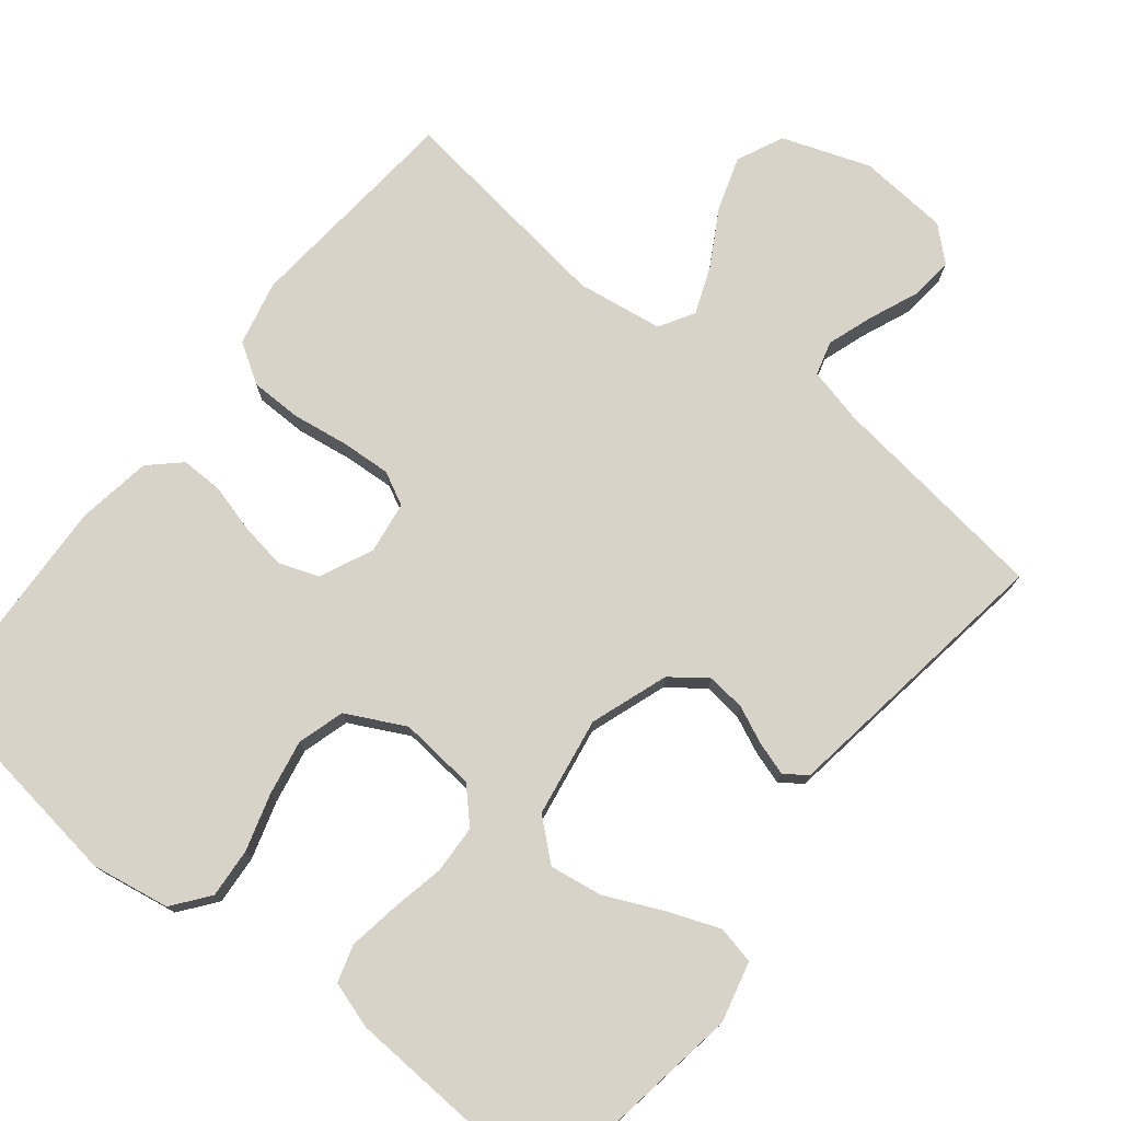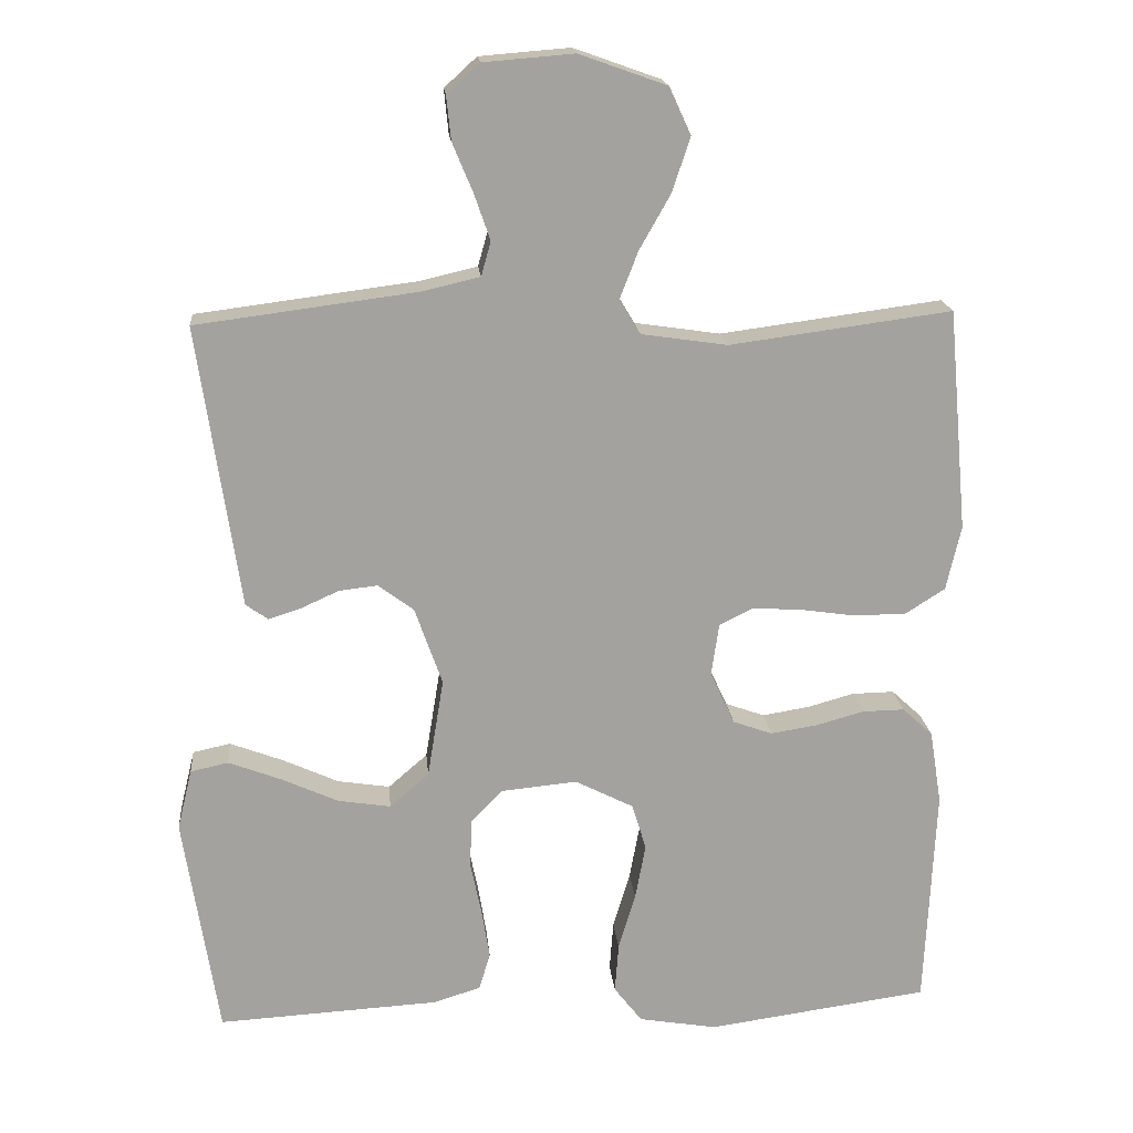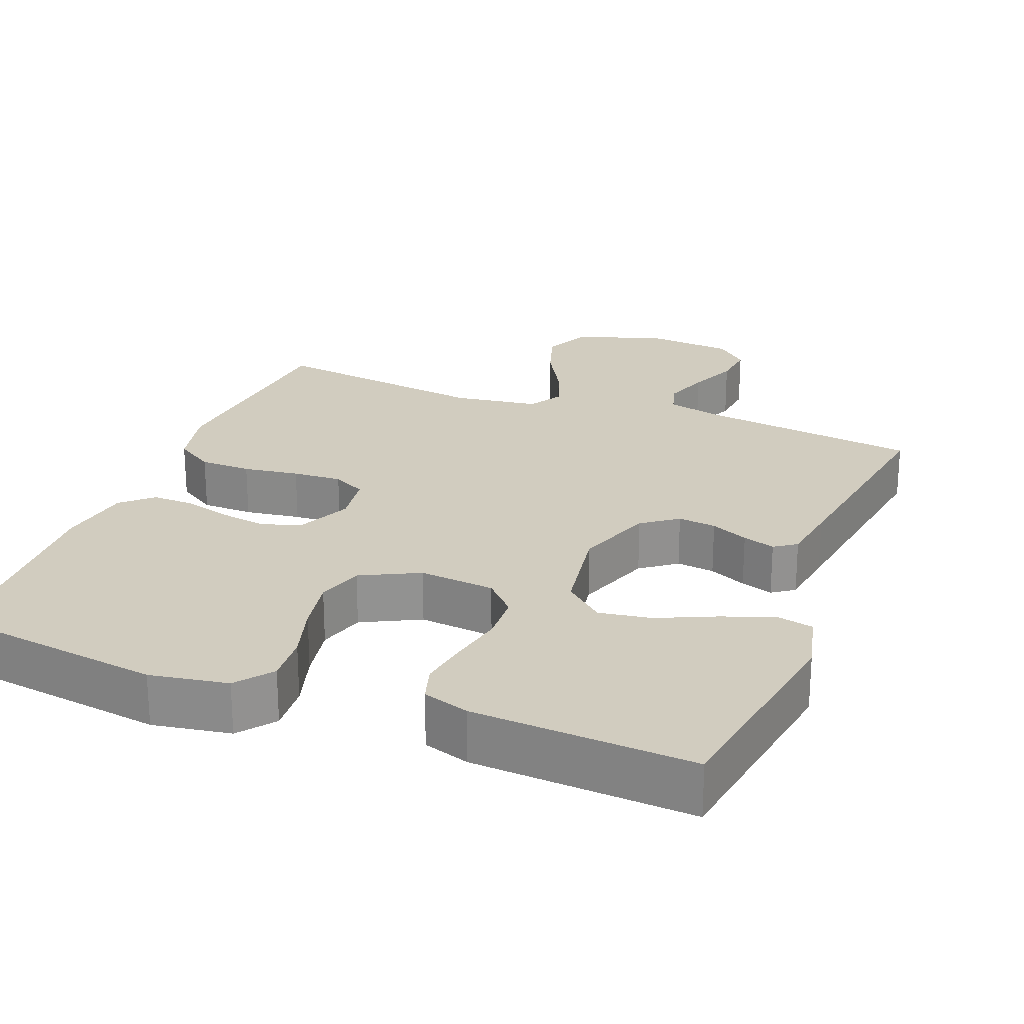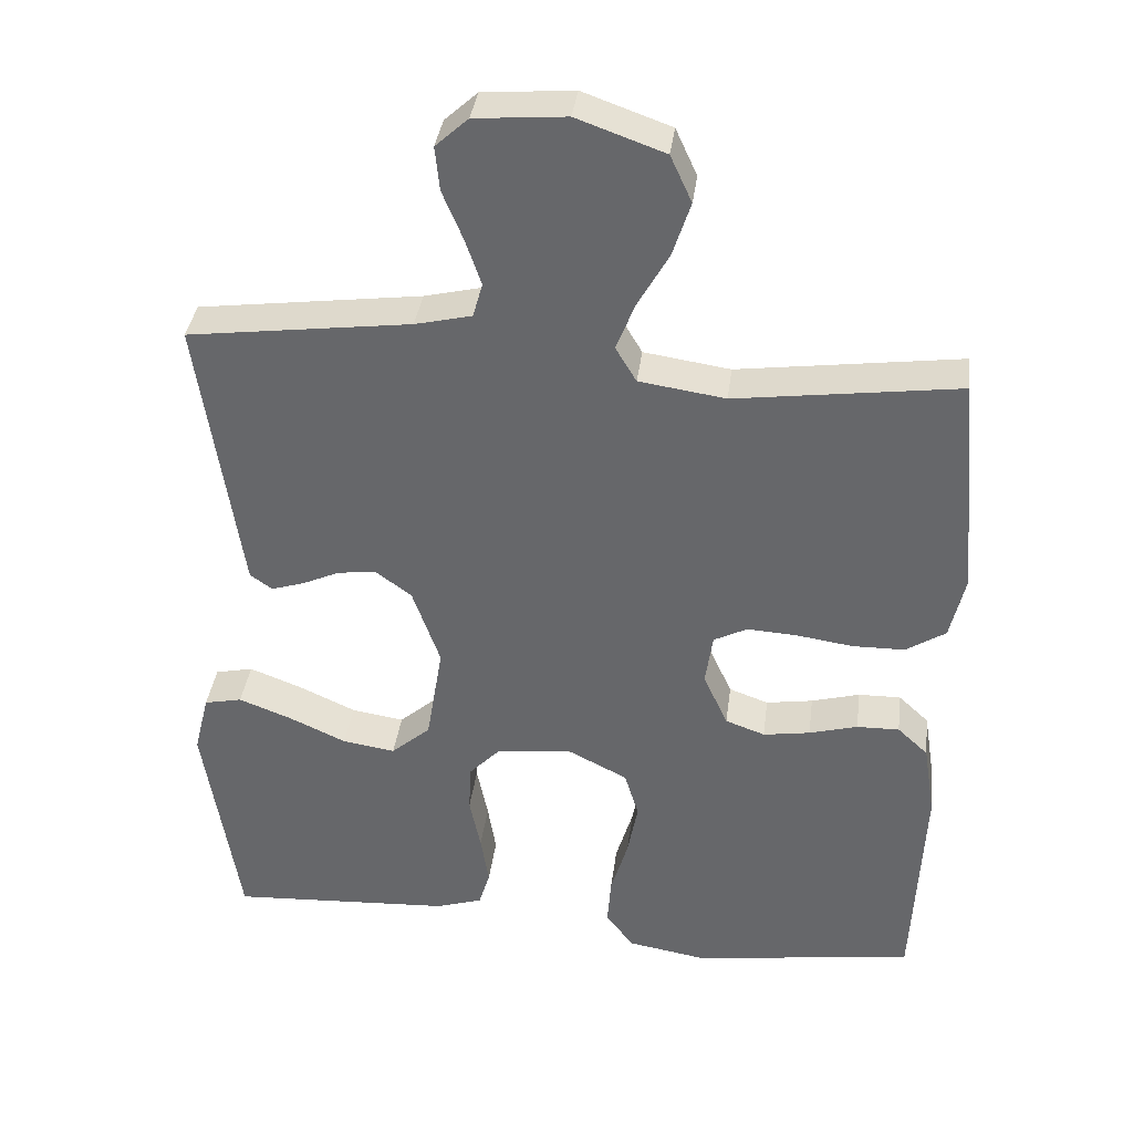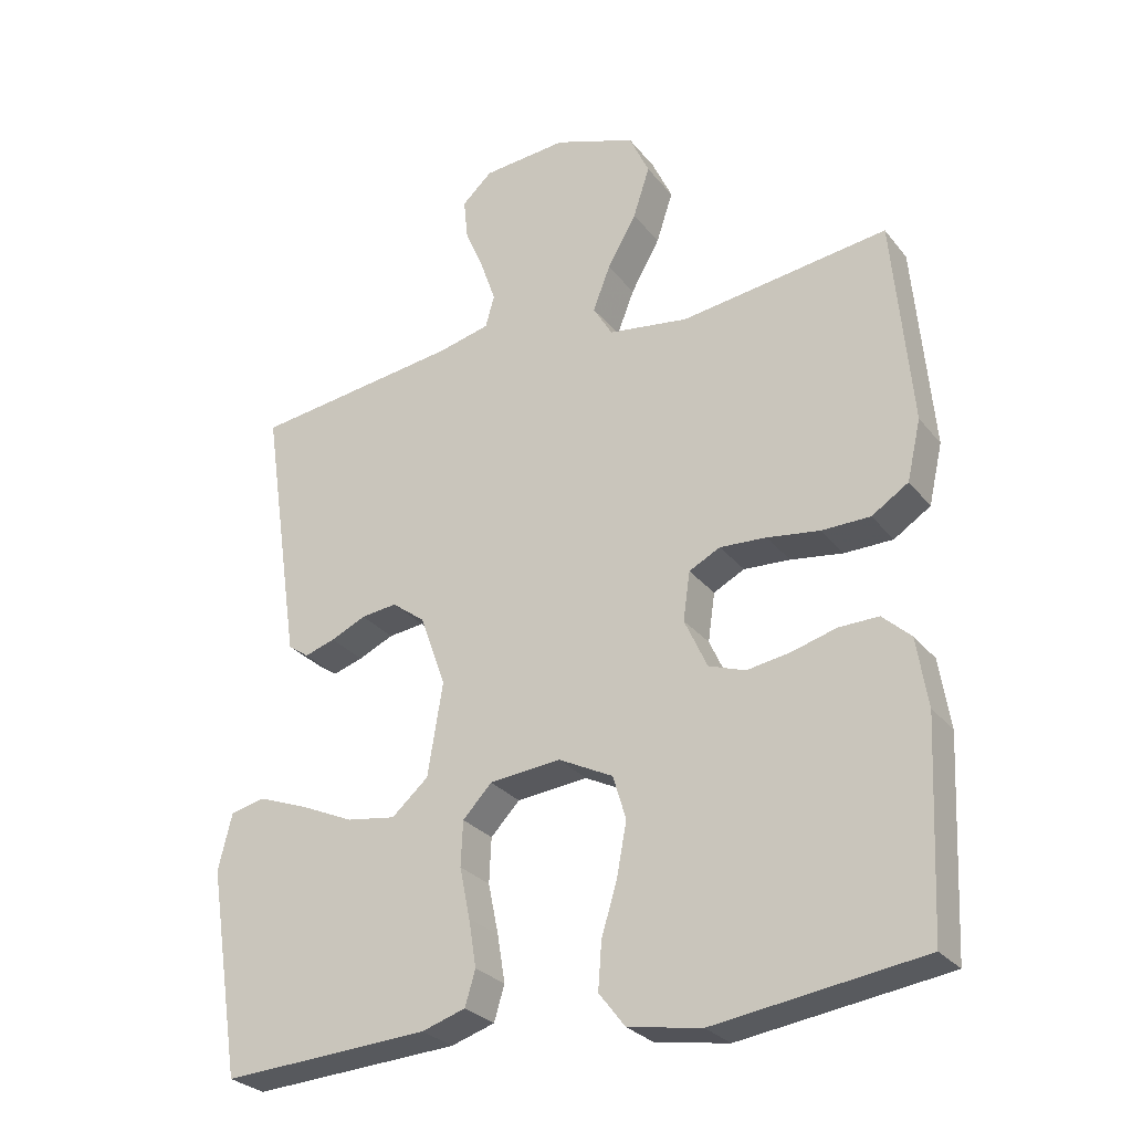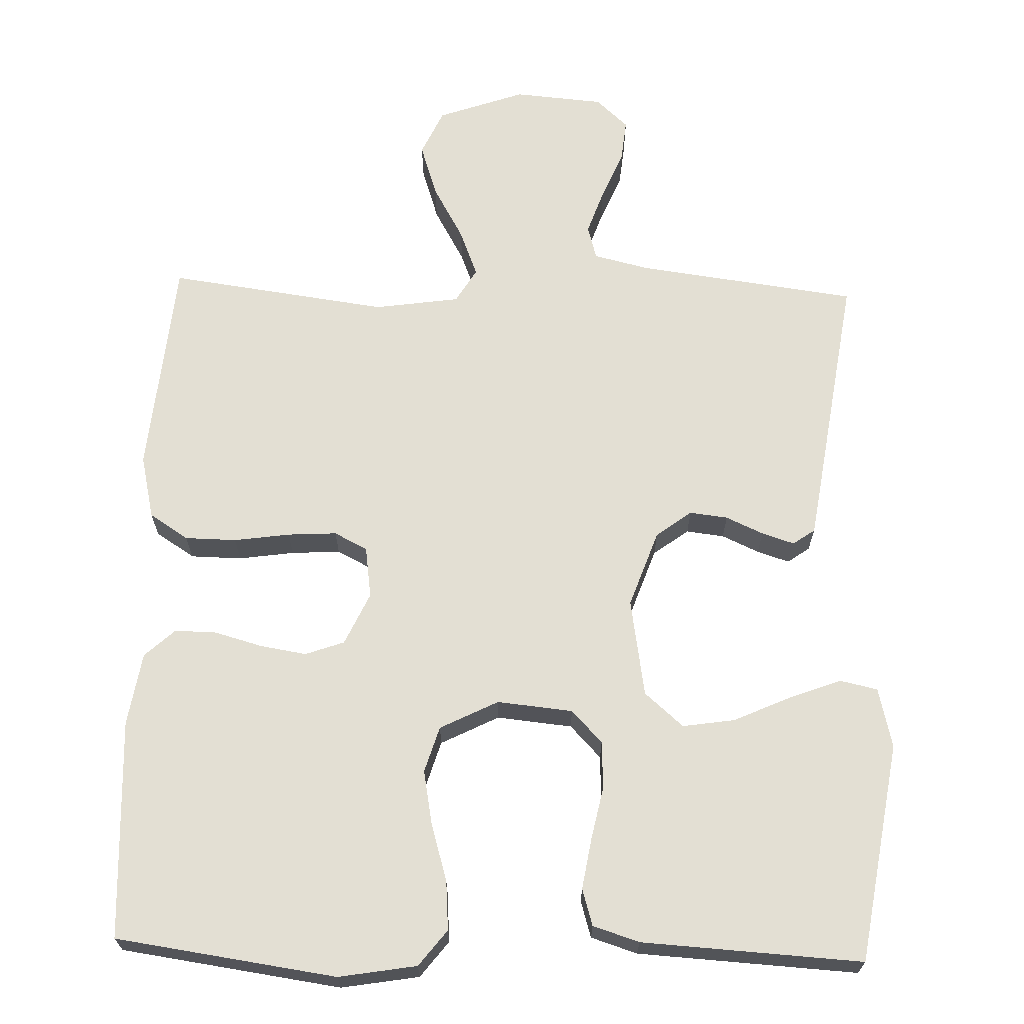
<metadata>
{"format":"obj","ext":"obj","renderer":"f3d","projection":"perspective","resolution":1024,"background":"white","views":[{"elev":76.0,"azim":-141.5,"up":"+Y"},{"elev":17.8,"azim":-5.2,"up":"+Z"},{"elev":24.1,"azim":-158.6,"up":"+Y"},{"elev":36.8,"azim":7.3,"up":"+Z"},{"elev":-28.0,"azim":30.3,"up":"+Z"},{"elev":67.0,"azim":-178.2,"up":"+Y"}]}
</metadata>
<code>
v 0.5 0.07 -0.5
v 0.2 0.07 -0.542
v 0.094 0.07 -0.524
v 0.056 0.07 -0.475
v 0.061 0.07 -0.408
v 0.084 0.07 -0.331
v 0.098 0.07 -0.256
v 0.079 0.07 -0.193
v 0 0.07 -0.153
v -0.103 0.07 -0.163
v -0.145 0.07 -0.207
v -0.148 0.07 -0.272
v -0.133 0.07 -0.345
v -0.122 0.07 -0.413
v -0.137 0.07 -0.463
v -0.2 0.07 -0.483
v -0.5 0.07 -0.5
v -0.547 0.07 -0.2
v -0.527 0.07 -0.118
v -0.476 0.07 -0.107
v -0.405 0.07 -0.134
v -0.328 0.07 -0.169
v -0.257 0.07 -0.18
v -0.204 0.07 -0.134
v -0.182 0.07 0
v -0.219 0.07 0.105
v -0.267 0.07 0.141
v -0.319 0.07 0.135
v -0.37 0.07 0.112
v -0.414 0.07 0.098
v -0.444 0.07 0.119
v -0.456 0.07 0.2
v -0.5 0.07 0.5
v -0.2 0.07 0.539
v -0.124 0.07 0.557
v -0.111 0.07 0.603
v -0.132 0.07 0.664
v -0.16 0.07 0.731
v -0.166 0.07 0.79
v -0.122 0.07 0.83
v 0 0.07 0.84
v 0.118 0.07 0.798
v 0.147 0.07 0.735
v 0.123 0.07 0.662
v 0.081 0.07 0.588
v 0.056 0.07 0.524
v 0.084 0.07 0.477
v 0.2 0.07 0.46
v 0.5 0.07 0.5
v 0.527 0.07 0.2
v 0.507 0.07 0.113
v 0.454 0.07 0.079
v 0.384 0.07 0.078
v 0.308 0.07 0.089
v 0.241 0.07 0.093
v 0.196 0.07 0.07
v 0.186 0.07 0
v 0.219 0.07 -0.072
v 0.272 0.07 -0.091
v 0.335 0.07 -0.081
v 0.4 0.07 -0.063
v 0.457 0.07 -0.062
v 0.498 0.07 -0.1
v 0.514 0.07 -0.2
v 0.5 0 -0.5
v 0.2 0 -0.542
v 0.094 0 -0.524
v 0.056 0 -0.475
v 0.061 0 -0.408
v 0.084 0 -0.331
v 0.098 0 -0.256
v 0.079 0 -0.193
v 0 0 -0.153
v -0.103 0 -0.163
v -0.145 0 -0.207
v -0.148 0 -0.272
v -0.133 0 -0.345
v -0.122 0 -0.413
v -0.137 0 -0.463
v -0.2 0 -0.483
v -0.5 0 -0.5
v -0.547 0 -0.2
v -0.527 0 -0.118
v -0.476 0 -0.107
v -0.405 0 -0.134
v -0.328 0 -0.169
v -0.257 0 -0.18
v -0.204 0 -0.134
v -0.182 0 0
v -0.219 0 0.105
v -0.267 0 0.141
v -0.319 0 0.135
v -0.37 0 0.112
v -0.414 0 0.098
v -0.444 0 0.119
v -0.456 0 0.2
v -0.5 0 0.5
v -0.2 0 0.539
v -0.124 0 0.557
v -0.111 0 0.603
v -0.132 0 0.664
v -0.16 0 0.731
v -0.166 0 0.79
v -0.122 0 0.83
v 0 0 0.84
v 0.118 0 0.798
v 0.147 0 0.735
v 0.123 0 0.662
v 0.081 0 0.588
v 0.056 0 0.524
v 0.084 0 0.477
v 0.2 0 0.46
v 0.5 0 0.5
v 0.527 0 0.2
v 0.507 0 0.113
v 0.454 0 0.079
v 0.384 0 0.078
v 0.308 0 0.089
v 0.241 0 0.093
v 0.196 0 0.07
v 0.186 0 0
v 0.219 0 -0.072
v 0.272 0 -0.091
v 0.335 0 -0.081
v 0.4 0 -0.063
v 0.457 0 -0.062
v 0.498 0 -0.1
v 0.514 0 -0.2
f 4 5 6
f 3 4 6
f 2 3 6
f 1 2 6
f 64 1 6
f 63 64 6
f 62 63 6
f 61 62 6
f 60 61 6
f 59 60 6 7
f 58 59 7 8
f 57 58 8 9
f 56 57 9 10
f 52 53 54
f 51 52 54
f 50 51 54
f 49 50 54
f 48 49 54
f 47 48 54 55
f 46 47 55 56
f 43 44 45
f 42 43 45
f 41 42 45
f 40 41 45
f 39 40 45
f 38 39 45
f 37 38 45
f 36 37 45 46
f 46 56 10
f 36 46 10
f 35 36 10
f 32 33 34
f 31 32 34
f 30 31 34
f 29 30 34
f 28 29 34
f 27 28 34 35
f 20 21 22
f 19 20 22
f 18 19 22
f 17 18 22
f 16 17 22
f 15 16 22
f 14 15 22
f 13 14 22
f 12 13 22
f 11 12 22 23
f 10 11 23 24
f 26 27 35
f 25 26 35 10
f 10 24 25
f 70 69 68
f 70 68 67
f 70 67 66
f 70 66 65
f 70 65 128
f 70 128 127
f 70 127 126
f 70 126 125
f 70 125 124
f 71 70 124 123
f 72 71 123 122
f 73 72 122 121
f 74 73 121 120
f 118 117 116
f 118 116 115
f 118 115 114
f 118 114 113
f 118 113 112
f 119 118 112 111
f 120 119 111 110
f 109 108 107
f 109 107 106
f 109 106 105
f 109 105 104
f 109 104 103
f 109 103 102
f 109 102 101
f 110 109 101 100
f 74 120 110
f 74 110 100
f 74 100 99
f 98 97 96
f 98 96 95
f 98 95 94
f 98 94 93
f 98 93 92
f 99 98 92 91
f 86 85 84
f 86 84 83
f 86 83 82
f 86 82 81
f 86 81 80
f 86 80 79
f 86 79 78
f 86 78 77
f 86 77 76
f 87 86 76 75
f 88 87 75 74
f 99 91 90
f 74 99 90 89
f 89 88 74
f 1 65 66 2
f 2 66 67 3
f 3 67 68 4
f 4 68 69 5
f 5 69 70 6
f 6 70 71 7
f 7 71 72 8
f 8 72 73 9
f 9 73 74 10
f 10 74 75 11
f 11 75 76 12
f 12 76 77 13
f 13 77 78 14
f 14 78 79 15
f 15 79 80 16
f 16 80 81 17
f 17 81 82 18
f 18 82 83 19
f 19 83 84 20
f 20 84 85 21
f 21 85 86 22
f 22 86 87 23
f 23 87 88 24
f 24 88 89 25
f 25 89 90 26
f 26 90 91 27
f 27 91 92 28
f 28 92 93 29
f 29 93 94 30
f 30 94 95 31
f 31 95 96 32
f 32 96 97 33
f 33 97 98 34
f 34 98 99 35
f 35 99 100 36
f 36 100 101 37
f 37 101 102 38
f 38 102 103 39
f 39 103 104 40
f 40 104 105 41
f 41 105 106 42
f 42 106 107 43
f 43 107 108 44
f 44 108 109 45
f 45 109 110 46
f 46 110 111 47
f 47 111 112 48
f 48 112 113 49
f 49 113 114 50
f 50 114 115 51
f 51 115 116 52
f 52 116 117 53
f 53 117 118 54
f 54 118 119 55
f 55 119 120 56
f 56 120 121 57
f 57 121 122 58
f 58 122 123 59
f 59 123 124 60
f 60 124 125 61
f 61 125 126 62
f 62 126 127 63
f 63 127 128 64
f 64 128 65 1

</code>
